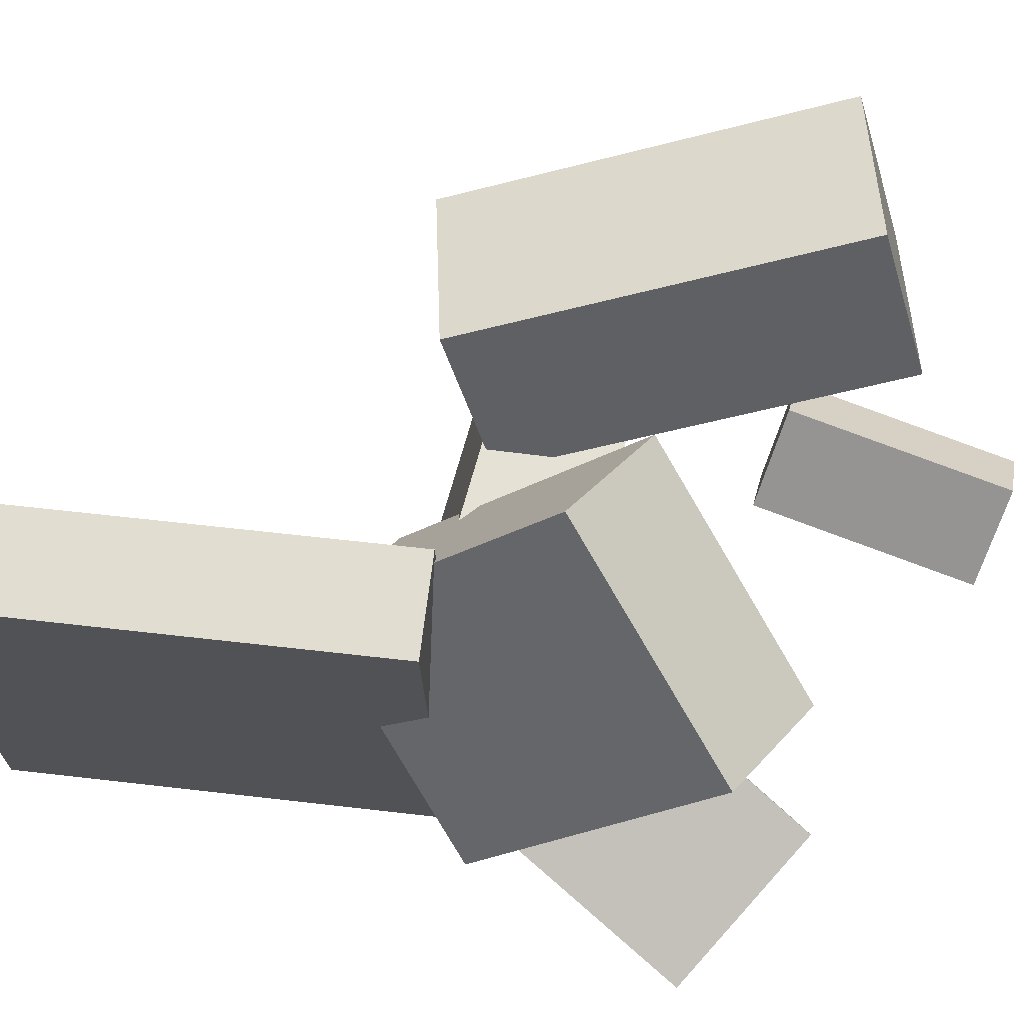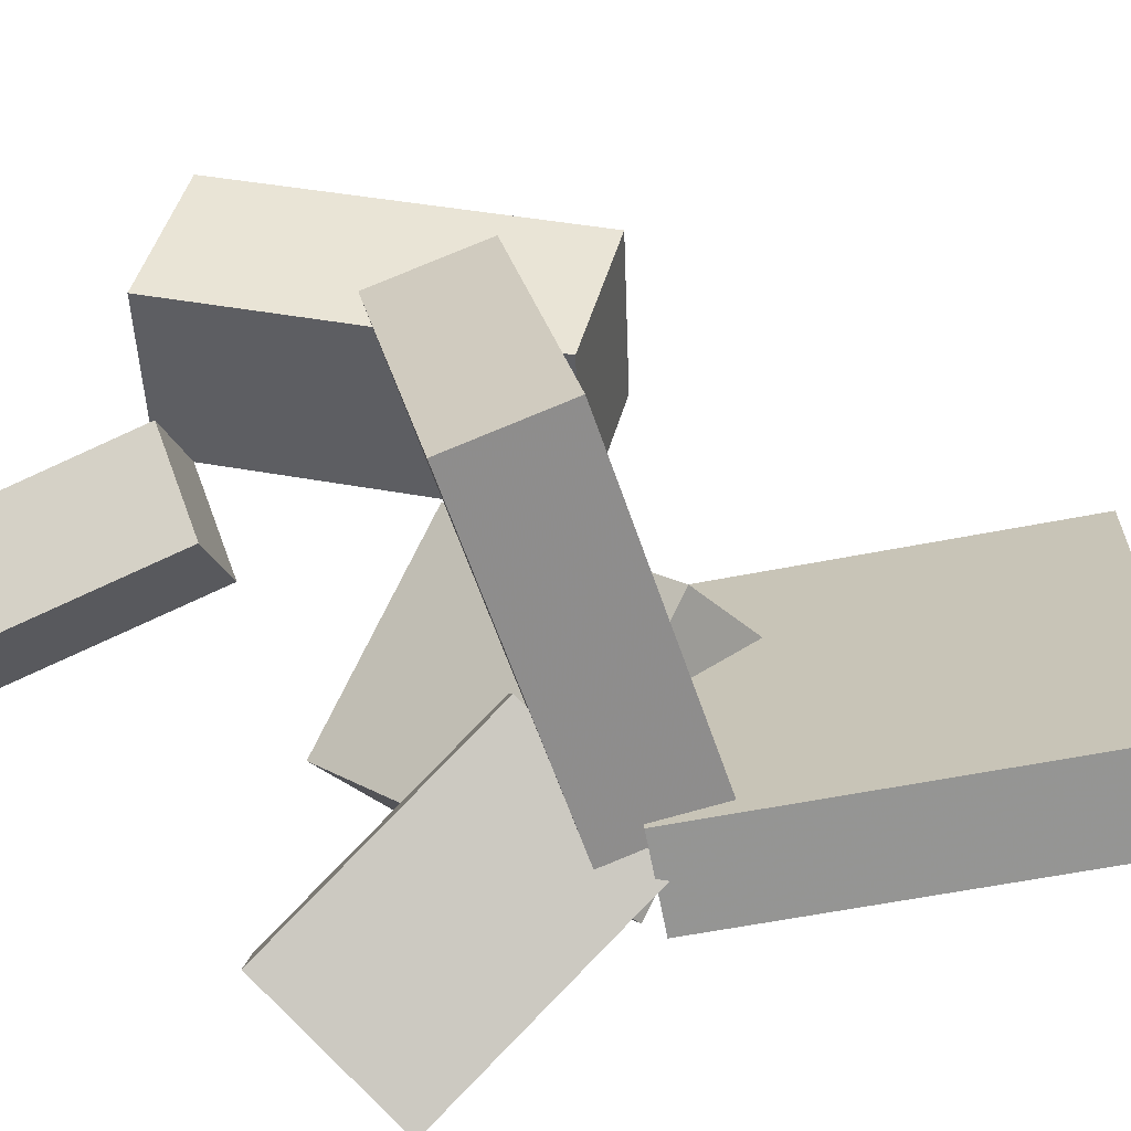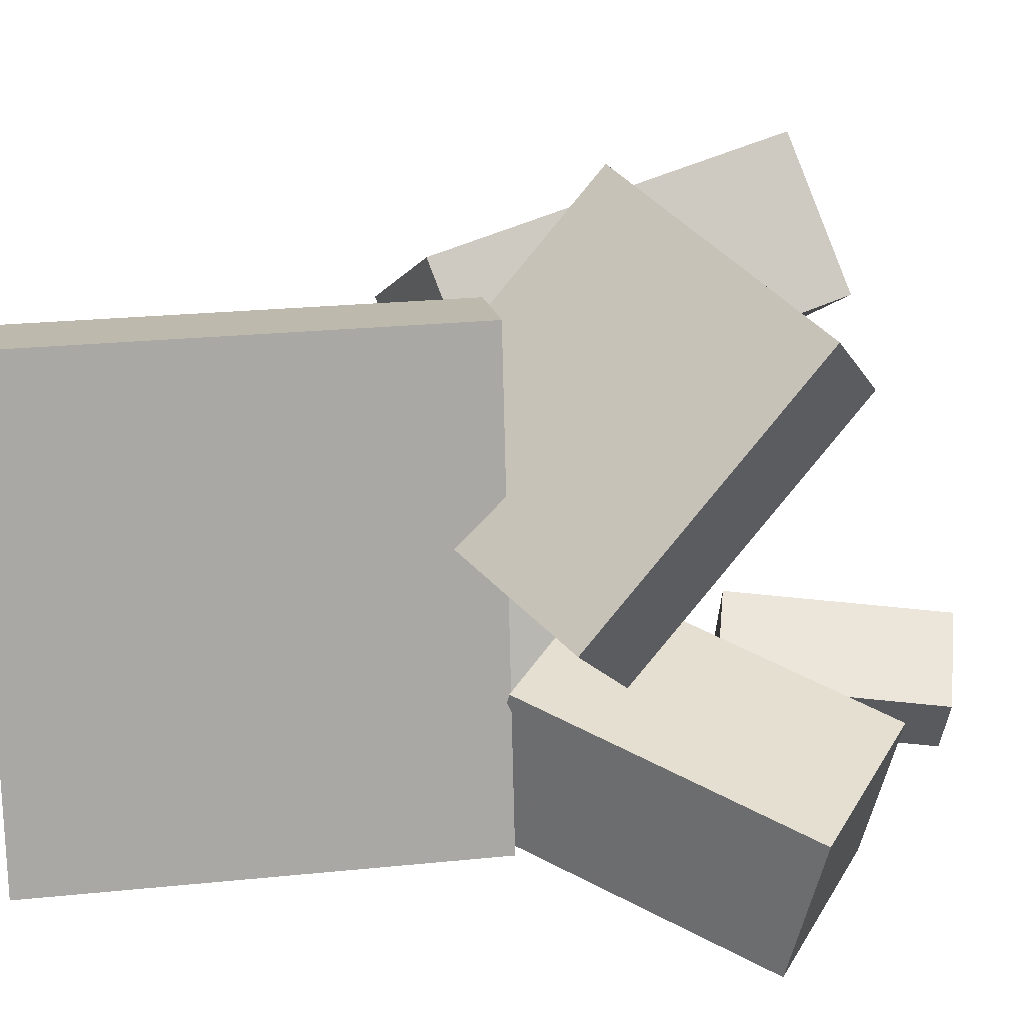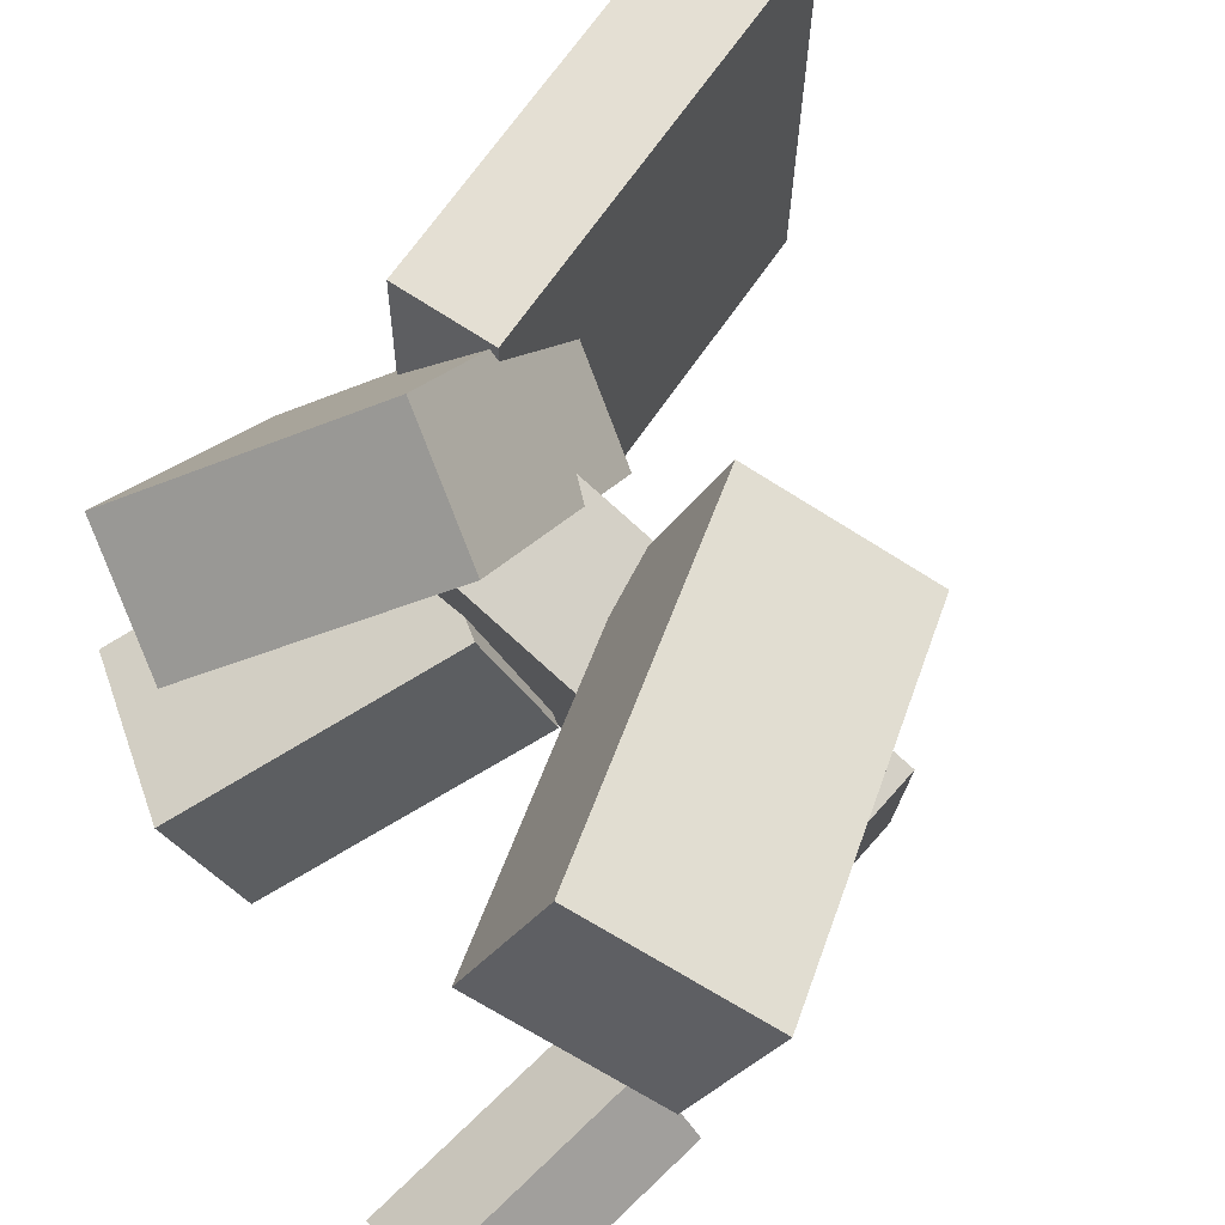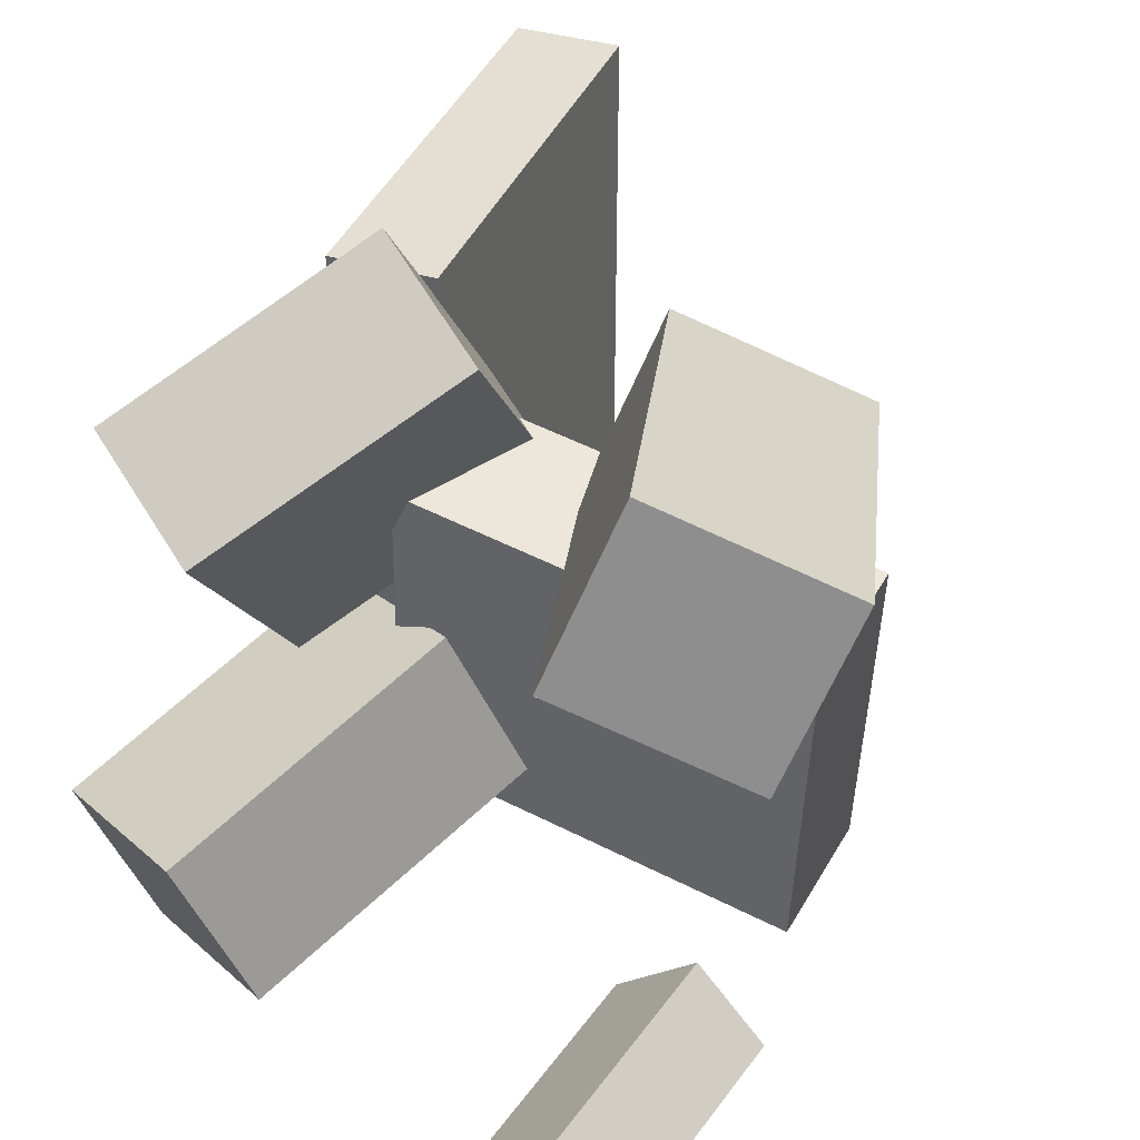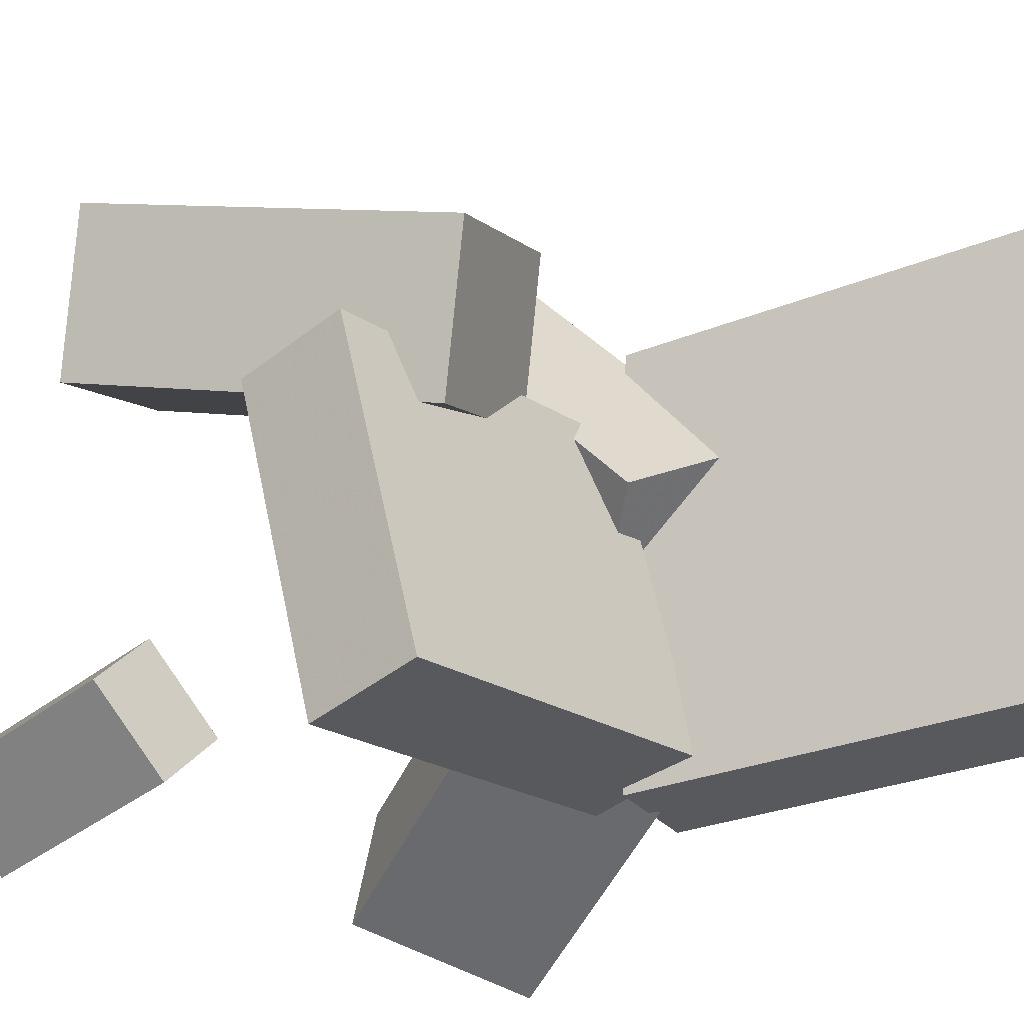
<metadata>
{"format":"obj","ext":"obj","renderer":"f3d","projection":"perspective","resolution":1024,"background":"white","views":[{"elev":68.0,"azim":-76.4,"up":"+Z"},{"elev":-67.5,"azim":107.9,"up":"+Z"},{"elev":15.0,"azim":-93.2,"up":"+Z"},{"elev":68.1,"azim":40.7,"up":"+Z"},{"elev":38.3,"azim":27.2,"up":"+Z"},{"elev":-29.8,"azim":129.3,"up":"+Z"}]}
</metadata>
<code>
v -0.2017 -0.006581 -0.1993
v -0.2055 0.003325 0.2111
v -0.2451 0.366 -0.2087
v -0.2489 0.3759 0.2017
v -0.1163 0.00339 -0.1988
v -0.12 0.0133 0.2116
v -0.1597 0.376 -0.2082
v -0.1635 0.3859 0.2022
f 1.0 7.0 5.0
f 1.0 3.0 7.0
f 1.0 4.0 3.0
f 1.0 2.0 4.0
f 3.0 8.0 7.0
f 3.0 4.0 8.0
f 5.0 7.0 8.0
f 5.0 8.0 6.0
f 1.0 5.0 6.0
f 1.0 6.0 2.0
f 2.0 6.0 8.0
f 2.0 8.0 4.0
v 0.1467 0.03974 0.02376
v 0.003106 -0.0006234 0.08216
v 0.1859 0.0908 0.1555
v 0.04231 0.05044 0.2139
v 0.2662 -0.2656 0.1066
v 0.1226 -0.306 0.165
v 0.3054 -0.2146 0.2383
v 0.1618 -0.2549 0.2967
f 9.0 15.0 13.0
f 9.0 11.0 15.0
f 9.0 12.0 11.0
f 9.0 10.0 12.0
f 11.0 16.0 15.0
f 11.0 12.0 16.0
f 13.0 15.0 16.0
f 13.0 16.0 14.0
f 9.0 13.0 14.0
f 9.0 14.0 10.0
f 10.0 14.0 16.0
f 10.0 16.0 12.0
v -0.1693 -0.3059 -0.1114
v -0.06824 -0.08077 -0.02586
v -0.3076 -0.227 -0.1556
v -0.2065 -0.001892 -0.07008
v -0.1164 -0.2826 -0.2354
v -0.01527 -0.05745 -0.1499
v -0.2546 -0.2037 -0.2796
v -0.1535 0.02143 -0.1941
f 17.0 23.0 21.0
f 17.0 19.0 23.0
f 17.0 20.0 19.0
f 17.0 18.0 20.0
f 19.0 24.0 23.0
f 19.0 20.0 24.0
f 21.0 23.0 24.0
f 21.0 24.0 22.0
f 17.0 21.0 22.0
f 17.0 22.0 18.0
f 18.0 22.0 24.0
f 18.0 24.0 20.0
v 0.1092 -0.4032 -0.1957
v 0.1306 -0.2009 -0.1785
v 0.1618 -0.4041 -0.2508
v 0.1832 -0.2017 -0.2336
v 0.1765 -0.4158 -0.1313
v 0.1979 -0.2135 -0.1141
v 0.2291 -0.4167 -0.1863
v 0.2505 -0.2143 -0.1691
f 25.0 31.0 29.0
f 25.0 27.0 31.0
f 25.0 28.0 27.0
f 25.0 26.0 28.0
f 27.0 32.0 31.0
f 27.0 28.0 32.0
f 29.0 31.0 32.0
f 29.0 32.0 30.0
f 25.0 29.0 30.0
f 25.0 30.0 26.0
f 26.0 30.0 32.0
f 26.0 32.0 28.0
v 0.2285 -0.09716 0.0602
v -0.1021 -0.09218 0.09922
v 0.1943 -0.04388 -0.2369
v -0.1364 -0.0389 -0.1979
v 0.2323 0.008733 0.07876
v -0.09831 0.01371 0.1178
v 0.1981 0.06202 -0.2184
v -0.1326 0.067 -0.1794
f 33.0 39.0 37.0
f 33.0 35.0 39.0
f 33.0 36.0 35.0
f 33.0 34.0 36.0
f 35.0 40.0 39.0
f 35.0 36.0 40.0
f 37.0 39.0 40.0
f 37.0 40.0 38.0
f 33.0 37.0 38.0
f 33.0 38.0 34.0
f 34.0 38.0 40.0
f 34.0 40.0 36.0
v -0.188 -0.09132 -0.07307
v -0.1484 -0.2783 0.1438
v -0.2834 -0.04653 -0.01704
v -0.2439 -0.2335 0.1999
v -0.0517 0.06337 0.03541
v -0.01212 -0.1236 0.2523
v -0.1471 0.1082 0.09144
v -0.1075 -0.07884 0.3083
f 41.0 47.0 45.0
f 41.0 43.0 47.0
f 41.0 44.0 43.0
f 41.0 42.0 44.0
f 43.0 48.0 47.0
f 43.0 44.0 48.0
f 45.0 47.0 48.0
f 45.0 48.0 46.0
f 41.0 45.0 46.0
f 41.0 46.0 42.0
f 42.0 46.0 48.0
f 42.0 48.0 44.0

</code>
